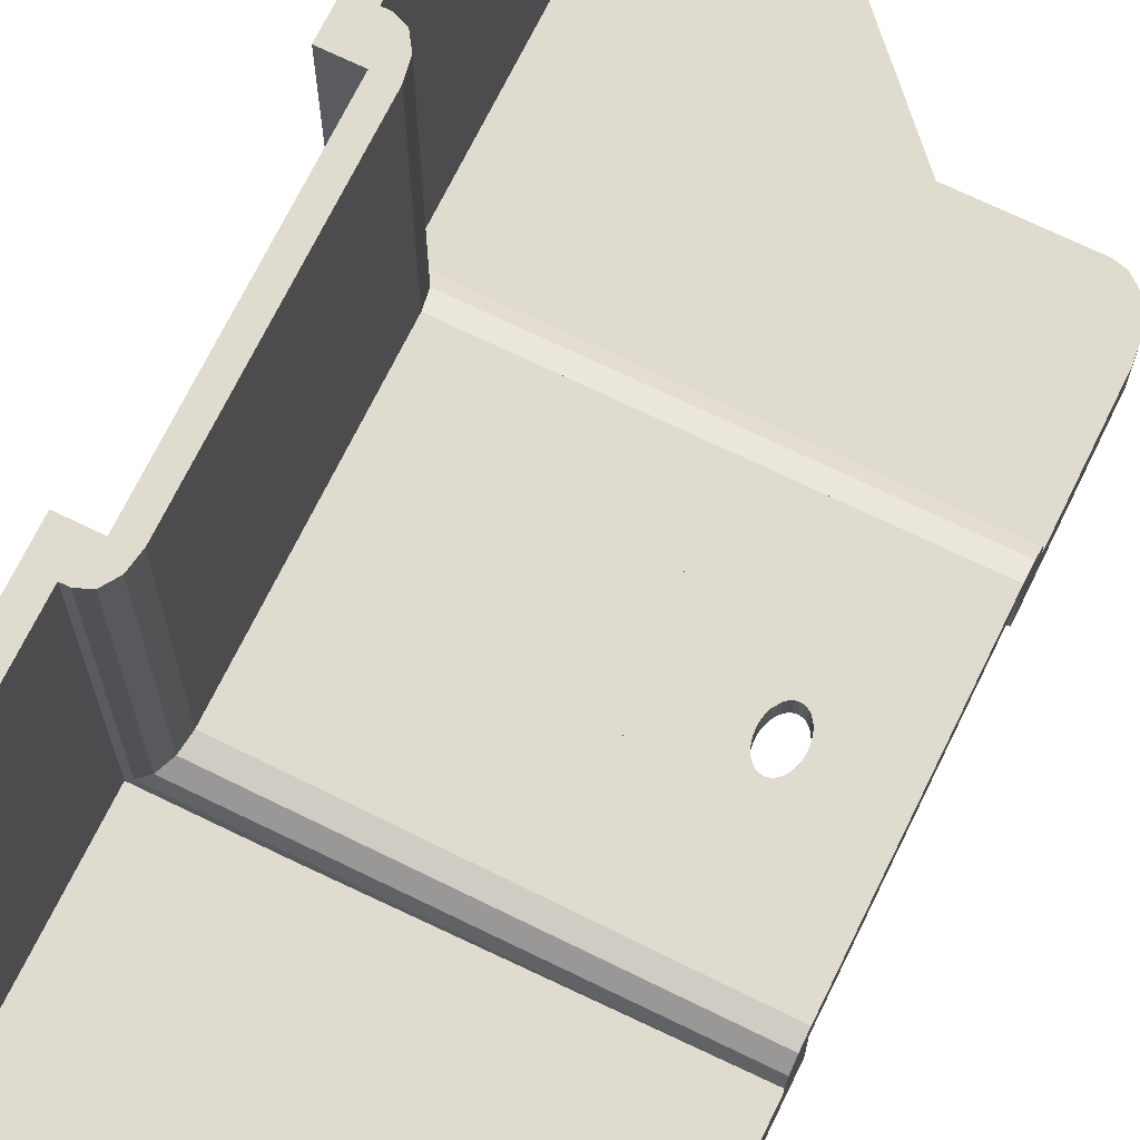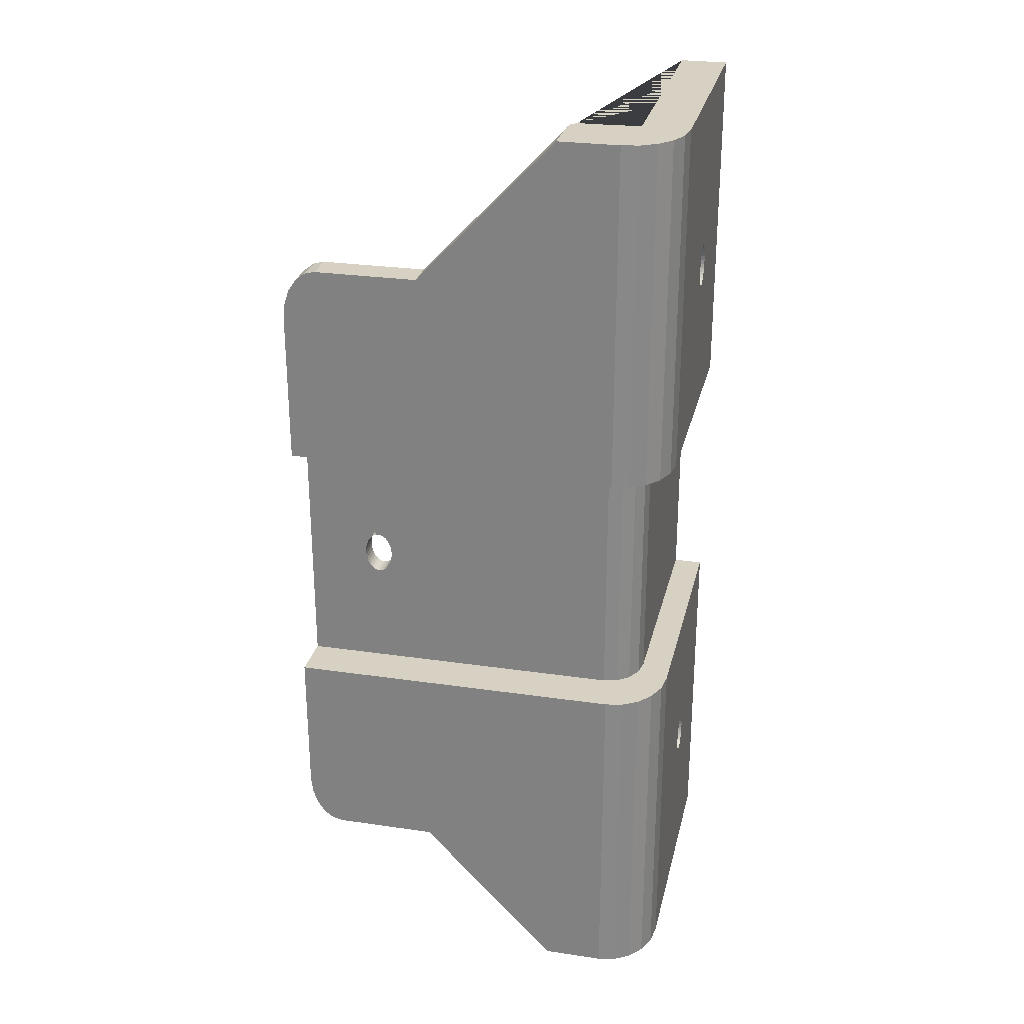
<metadata>
{"format":"obj","ext":"obj","renderer":"f3d","projection":"perspective","resolution":1024,"background":"white","views":[{"elev":70.3,"azim":-154.0,"up":"+Y"},{"elev":27.1,"azim":12.8,"up":"+Z"}]}
</metadata>
<code>
o Metal_Bracket_Cube.008
v 0.008535 -0.004014 -0.05218
v 0.008535 -0.004014 -0.1428
v -0.02871 -0.03594 -0.1126
v -0.02871 -0.03594 -0.0824
v 0.006673 -0.004014 -0.0824
v 0.006673 -0.004014 -0.1398
v 0.006673 -0.004014 -0.0552
v 0.006673 -0.033 -0.1398
v 0.006673 -0.033 -0.0552
v -0.02871 -0.033 -0.1126
v 0.006673 -0.033 -0.1126
v -0.02871 -0.033 -0.0824
v 0.006673 -0.033 -0.0824
v 0.006673 -0.004014 -0.1126
v -0.0215 -0.03152 -0.09978
v 0.006673 -0.033 -0.0824
v 0.006673 -0.033 -0.1126
v -0.002503 -0.033 -0.0824
v 0.006673 -0.02955 -0.0824
v 0.004049 -0.02955 -0.1428
v 0.004049 -0.02955 -0.1398
v 0.004049 -0.004014 -0.1398
v 0.004049 -0.004014 -0.1428
v 0.004049 -0.004014 -0.05218
v 0.004049 -0.004014 -0.0552
v 0.004049 -0.02955 -0.05218
v 0.004049 -0.02955 -0.0552
v -0.02871 -0.03594 -0.08542
v 0.008535 -0.004014 -0.08542
v -0.02871 -0.03152 -0.08542
v 0.005734 -0.004014 -0.08542
v -0.02871 -0.02955 -0.08542
v 0.004049 -0.004014 -0.08542
v -0.02871 -0.03152 -0.1099
v -0.02871 -0.02955 -0.1099
v -0.02871 -0.03594 -0.1099
v 0.008535 -0.004014 -0.1099
v 0.005734 -0.004014 -0.1099
v -0.002503 -0.03594 -0.1428
v -0.002503 -0.033 -0.1428
v -0.002503 -0.033 -0.05218
v -0.002503 -0.03594 -0.05218
v -0.002503 -0.033 -0.0552
v -0.002503 -0.033 -0.1398
v -0.002503 -0.033 -0.1126
v -0.002503 -0.033 -0.06608
v -0.002503 -0.033 -0.1289
v -0.01561 -0.033 -0.0824
v -0.01561 -0.033 -0.06608
v -0.01561 -0.033 -0.1126
v -0.01561 -0.033 -0.1289
v -0.01561 -0.03594 -0.1289
v -0.01561 -0.03594 -0.06608
v -0.02871 -0.0319 -0.0824
v -0.02871 -0.02955 -0.0854
v -0.02871 -0.03072 -0.0828
v -0.02871 -0.02986 -0.0839
v -0.02177 -0.03152 -0.09974
v -0.02871 -0.0319 -0.1126
v -0.02871 -0.02986 -0.1112
v -0.02871 -0.03072 -0.1122
v 0.004049 -0.004014 -0.0854
v 0.00603 -0.004014 -0.0824
v 0.004314 -0.004014 -0.0839
v 0.00504 -0.004014 -0.0828
v 0.00603 -0.004014 -0.1126
v 0.004049 -0.004014 -0.1096
v 0.00504 -0.004014 -0.1122
v 0.004314 -0.004014 -0.1111
v 0.00603 -0.0319 -0.1126
v 0.004049 -0.02955 -0.1096
v 0.00504 -0.03072 -0.1122
v 0.004314 -0.02986 -0.1111
v 0.00603 -0.0319 -0.0824
v 0.004049 -0.02955 -0.0854
v 0.00504 -0.03072 -0.0828
v 0.004314 -0.02986 -0.0839
v 0.008535 -0.004014 -0.1126
v 0.008535 -0.004014 -0.0824
v 0.003238 -0.03594 -0.05218
v 0.008535 -0.02967 -0.05218
v 0.004875 -0.03564 -0.05218
v 0.006351 -0.03475 -0.05218
v 0.007523 -0.03336 -0.05218
v 0.008276 -0.03161 -0.05218
v 0.008535 -0.02967 -0.1428
v 0.003238 -0.03594 -0.1428
v 0.008276 -0.03161 -0.1428
v 0.007523 -0.03336 -0.1428
v 0.006351 -0.03475 -0.1428
v 0.004875 -0.03564 -0.1428
v 0.008535 -0.02967 -0.08542
v 0.003238 -0.03594 -0.08542
v 0.008276 -0.03161 -0.08542
v 0.007523 -0.03336 -0.08542
v 0.006351 -0.03475 -0.08542
v 0.004875 -0.03564 -0.08542
v 0.003238 -0.03594 -0.1099
v 0.008535 -0.02967 -0.1099
v 0.004875 -0.03564 -0.1099
v 0.006351 -0.03475 -0.1099
v 0.007523 -0.03336 -0.1099
v 0.008276 -0.03161 -0.1099
v 0.005734 -0.02739 -0.08542
v 0.002252 -0.03152 -0.08542
v 0.005469 -0.02898 -0.08542
v 0.004714 -0.03031 -0.08542
v 0.003584 -0.03121 -0.08542
v 0.002252 -0.03152 -0.1099
v 0.005734 -0.02739 -0.1099
v 0.003584 -0.03121 -0.1099
v 0.004714 -0.03031 -0.1099
v 0.005469 -0.02898 -0.1099
v -0.002503 -0.03108 -0.1428
v -0.001215 -0.02955 -0.1428
v -0.00233 -0.03031 -0.1428
v -0.001859 -0.02976 -0.1428
v -0.001215 -0.02955 -0.1398
v -0.002503 -0.03108 -0.1398
v -0.001859 -0.02976 -0.1398
v -0.00233 -0.03031 -0.1398
v -0.001215 -0.02955 -0.05218
v -0.002503 -0.03108 -0.05218
v -0.001859 -0.02976 -0.05218
v -0.00233 -0.03031 -0.05218
v -0.002503 -0.03108 -0.0552
v -0.001215 -0.02955 -0.0552
v -0.00233 -0.03031 -0.0552
v -0.001859 -0.02976 -0.0552
v -0.02542 -0.03594 -0.06608
v -0.02871 -0.03594 -0.07108
v -0.02643 -0.03594 -0.06633
v -0.02735 -0.03594 -0.06704
v -0.02808 -0.03594 -0.06814
v -0.02855 -0.03594 -0.06954
v -0.02871 -0.033 -0.07108
v -0.02542 -0.033 -0.06608
v -0.02855 -0.033 -0.06954
v -0.02808 -0.033 -0.06814
v -0.02735 -0.033 -0.06704
v -0.02643 -0.033 -0.06633
v -0.02871 -0.03594 -0.1239
v -0.02542 -0.03594 -0.1289
v -0.02855 -0.03594 -0.1255
v -0.02808 -0.03594 -0.1269
v -0.02735 -0.03594 -0.128
v -0.02643 -0.03594 -0.1287
v -0.02542 -0.033 -0.1289
v -0.02871 -0.033 -0.1239
v -0.02643 -0.033 -0.1287
v -0.02735 -0.033 -0.128
v -0.02808 -0.033 -0.1269
v -0.02855 -0.033 -0.1255
v -0.0129 -0.02955 -0.0854
v -0.01552 -0.02955 -0.1098
v 0.006673 -0.01597 -0.1276
v 0.006673 -0.01566 -0.1275
v 0.006673 -0.01659 -0.1274
v 0.006673 -0.01535 -0.1274
v 0.006673 -0.01629 -0.1275
v 0.006673 -0.01732 -0.1267
v 0.006673 -0.01463 -0.1267
v 0.006673 -0.01711 -0.127
v 0.006673 -0.01483 -0.127
v 0.006673 -0.01687 -0.1272
v 0.006673 -0.01507 -0.1272
v 0.006673 -0.01448 -0.1263
v 0.006673 -0.01756 -0.1259
v 0.006673 -0.01436 -0.1255
v 0.006673 -0.01759 -0.1255
v 0.006673 -0.01439 -0.1259
v 0.006673 -0.01448 -0.1247
v 0.006673 -0.01463 -0.1244
v 0.006673 -0.01507 -0.1238
v 0.006673 -0.01535 -0.1236
v 0.006673 -0.01483 -0.1241
v 0.006673 -0.01439 -0.1251
v 0.006673 -0.01747 -0.1263
v 0.006673 -0.01756 -0.1251
v 0.006673 -0.01732 -0.1244
v 0.006673 -0.01711 -0.1241
v 0.006673 -0.01747 -0.1247
v 0.006673 -0.01659 -0.1236
v 0.006673 -0.01629 -0.1235
v 0.006673 -0.01597 -0.1234
v 0.006673 -0.01566 -0.1235
v 0.006673 -0.01687 -0.1238
v 0.008535 -0.01731 -0.1267
v 0.008535 -0.01746 -0.1263
v 0.008535 -0.01755 -0.1259
v 0.008535 -0.01758 -0.1255
v 0.008535 -0.01731 -0.1244
v 0.008535 -0.01746 -0.1247
v 0.008535 -0.01755 -0.1251
v 0.008535 -0.01686 -0.1238
v 0.008535 -0.01507 -0.1238
v 0.008535 -0.01596 -0.1235
v 0.008535 -0.01628 -0.1235
v 0.008535 -0.01565 -0.1235
v 0.008535 -0.01711 -0.1241
v 0.008535 -0.01658 -0.1236
v 0.008535 -0.01534 -0.1236
v 0.008535 -0.01596 -0.1276
v 0.008535 -0.01628 -0.1275
v 0.008535 -0.01565 -0.1275
v 0.008535 -0.01658 -0.1274
v 0.008535 -0.01534 -0.1274
v 0.008535 -0.01507 -0.1272
v 0.008535 -0.01482 -0.127
v 0.008535 -0.01447 -0.1263
v 0.008535 -0.01462 -0.1267
v 0.008535 -0.01435 -0.1255
v 0.008535 -0.01438 -0.1251
v 0.008535 -0.01438 -0.1259
v 0.008535 -0.01686 -0.1272
v 0.008535 -0.01711 -0.127
v 0.008535 -0.01462 -0.1244
v 0.008535 -0.01482 -0.1241
v 0.008535 -0.01447 -0.1247
v -0.02124 -0.03152 -0.09974
v -0.02226 -0.03152 -0.09943
v -0.02074 -0.03152 -0.09943
v -0.02202 -0.03152 -0.09962
v -0.02098 -0.03152 -0.09962
v -0.02263 -0.03152 -0.09886
v -0.02037 -0.03152 -0.09886
v -0.02284 -0.03152 -0.09811
v -0.02016 -0.03152 -0.09811
v -0.02276 -0.03152 -0.0985
v -0.02024 -0.03152 -0.0985
v -0.02247 -0.03152 -0.09917
v -0.02054 -0.03152 -0.09917
v -0.02284 -0.03152 -0.0973
v -0.02016 -0.03152 -0.0973
v -0.02263 -0.03152 -0.09656
v -0.02037 -0.03152 -0.09656
v -0.02276 -0.03152 -0.09691
v -0.02024 -0.03152 -0.09691
v -0.02226 -0.03152 -0.09599
v -0.02074 -0.03152 -0.09599
v -0.0215 -0.03152 -0.09564
v -0.02177 -0.03152 -0.09568
v -0.02124 -0.03152 -0.09568
v -0.02202 -0.03152 -0.0958
v -0.02098 -0.03152 -0.0958
v -0.02286 -0.03152 -0.09771
v -0.02247 -0.03152 -0.09624
v -0.02054 -0.03152 -0.09624
v -0.02014 -0.03152 -0.09771
v -0.02017 -0.02955 -0.09811
v -0.02015 -0.02955 -0.0977
v -0.02025 -0.02955 -0.0985
v -0.02038 -0.02955 -0.09885
v -0.02055 -0.02955 -0.09917
v -0.02075 -0.02955 -0.09942
v -0.02099 -0.02955 -0.09962
v -0.02124 -0.02955 -0.09973
v -0.02151 -0.02955 -0.09977
v -0.02177 -0.02955 -0.09973
v -0.02203 -0.02955 -0.09962
v -0.02227 -0.02955 -0.09942
v -0.02247 -0.02955 -0.09917
v -0.02264 -0.02955 -0.09885
v -0.02277 -0.02955 -0.0985
v -0.02285 -0.02955 -0.09811
v -0.02287 -0.02955 -0.0977
v -0.02285 -0.02955 -0.0973
v -0.02277 -0.02955 -0.09691
v -0.02264 -0.02955 -0.09656
v -0.02247 -0.02955 -0.09624
v -0.02227 -0.02955 -0.09598
v -0.02203 -0.02955 -0.09579
v -0.02177 -0.02955 -0.09567
v -0.02151 -0.02955 -0.09563
v -0.02124 -0.02955 -0.09567
v -0.02099 -0.02955 -0.09579
v -0.02075 -0.02955 -0.09598
v -0.02055 -0.02955 -0.09624
v -0.02038 -0.02955 -0.09656
v -0.02025 -0.02955 -0.09691
v -0.02017 -0.02955 -0.0973
v 0.006673 -0.01593 -0.07175
v 0.006673 -0.01562 -0.07171
v 0.006673 -0.01655 -0.07159
v 0.006673 -0.01532 -0.07159
v 0.006673 -0.01625 -0.07171
v 0.006673 -0.01728 -0.07083
v 0.006673 -0.01459 -0.07083
v 0.006673 -0.01708 -0.07114
v 0.006673 -0.01479 -0.07114
v 0.006673 -0.01683 -0.0714
v 0.006673 -0.01504 -0.0714
v 0.006673 -0.01444 -0.07047
v 0.006673 -0.01752 -0.07008
v 0.006673 -0.01435 -0.06928
v 0.006673 -0.01432 -0.06968
v 0.006673 -0.01755 -0.06968
v 0.006673 -0.01435 -0.07008
v 0.006673 -0.01479 -0.06822
v 0.006673 -0.01459 -0.06853
v 0.006673 -0.01562 -0.06765
v 0.006673 -0.01532 -0.06777
v 0.006673 -0.01504 -0.06796
v 0.006673 -0.01444 -0.06889
v 0.006673 -0.01743 -0.07047
v 0.006673 -0.01752 -0.06928
v 0.006673 -0.01708 -0.06822
v 0.006673 -0.01728 -0.06853
v 0.006673 -0.01743 -0.06889
v 0.006673 -0.01655 -0.06777
v 0.006673 -0.01593 -0.06761
v 0.006673 -0.01683 -0.06796
v 0.006673 -0.01625 -0.06765
v 0.008535 -0.01434 -0.07009
v 0.008535 -0.01431 -0.06968
v 0.008535 -0.01458 -0.06853
v 0.008535 -0.01443 -0.06889
v 0.008535 -0.01434 -0.06928
v 0.008535 -0.01503 -0.06796
v 0.008535 -0.01531 -0.06777
v 0.008535 -0.01593 -0.06761
v 0.008535 -0.01624 -0.06765
v 0.008535 -0.01561 -0.06765
v 0.008535 -0.01478 -0.06822
v 0.008535 -0.01593 -0.07175
v 0.008535 -0.01654 -0.0716
v 0.008535 -0.01624 -0.07171
v 0.008535 -0.01561 -0.07171
v 0.008535 -0.01531 -0.0716
v 0.008535 -0.01682 -0.0714
v 0.008535 -0.01503 -0.0714
v 0.008535 -0.01707 -0.07115
v 0.008535 -0.01478 -0.07115
v 0.008535 -0.01727 -0.07083
v 0.008535 -0.01458 -0.07083
v 0.008535 -0.01742 -0.07047
v 0.008535 -0.01443 -0.07047
v 0.008535 -0.01754 -0.06968
v 0.008535 -0.01751 -0.07009
v 0.008535 -0.01742 -0.06889
v 0.008535 -0.01727 -0.06853
v 0.008535 -0.01682 -0.06796
v 0.008535 -0.01654 -0.06777
v 0.008535 -0.01707 -0.06822
v 0.008535 -0.01751 -0.06928
v -0.0157 -0.03152 -0.08542
v -0.0171 -0.03152 -0.1099
v -0.01447 -0.02955 -0.09999
v -0.02281 -0.03152 -0.08542
v -0.01625 -0.03152 -0.09511
v -0.01653 -0.03152 -0.09996
v -0.02091 -0.03152 -0.1099
v -0.02501 -0.03152 -0.1099
v -0.02871 -0.03152 -0.1014
v -0.02871 -0.03152 -0.09673
v -0.01366 -0.02955 -0.09251
v -0.01487 -0.02955 -0.1038
v -0.0169 -0.02955 -0.0854
v -0.02036 -0.02955 -0.0854
v -0.02335 -0.02955 -0.0854
v -0.02871 -0.02955 -0.0929
v -0.02871 -0.03152 -0.09162
v -0.02871 -0.02955 -0.09834
v -0.02871 -0.02955 -0.1037
v -0.02533 -0.02955 -0.1099
v -0.02133 -0.02955 -0.1098
v -0.01853 -0.02955 -0.1098
v -0.02546 -0.02955 -0.0854
v -0.02871 -0.02955 -0.08984
v -0.02871 -0.02955 -0.09592
v 0.006673 -0.01588 -0.0552
v 0.006673 -0.01851 -0.0824
v 0.006673 -0.033 -0.06949
v 0.006673 -0.004014 -0.06846
v 0.008535 -0.01569 -0.08542
v 0.008535 -0.02967 -0.06835
v 0.008535 -0.01635 -0.05218
v 0.008535 -0.004014 -0.06998
v 0.008535 -0.01684 -0.1099
v -0.01274 -0.03594 -0.08542
f 43 46 49 41
f 67 71 75 62 33
f 258 15 220 257
f 49 137 130 53
f 148 150 151 152 153 149 10 50 51
f 51 50 45 47
f 257 220 224 256
f 123 126 43 41
f 256 224 222 255
f 25 27 26 24
f 23 20 21 22
f 6 22 21 8
f 45 59 70 11
f 110 104 31 38
f 7 371 9 27 25
f 23 2 86 88 89 90 91 87 39 40 114 116 117 115 20
f 44 47 45 11 8
f 18 46 43 9 373 13
f 48 49 46 18
f 143 148 51 52
f 42 41 49 53
f 44 40 39
f 40 51 52 39
f 51 40 44 47
f 12 136 138 139 140 141 137 49 48
f 38 110 99 379 37
f 255 222 232 254
f 71 67 69 73
f 73 69 68 72
f 72 68 66 70
f 74 63 65 76
f 76 65 64 77
f 77 64 62 75
f 70 59 61 72
f 72 61 60 73
f 254 232 226 253
f 75 154 358 359 360 368 55 57 77
f 77 57 56 76
f 76 56 54 74
f 253 226 230 252
f 127 122 26 27
f 252 230 228 250
f 11 70 66 14
f 250 228 249 251
f 119 114 40 44
f 3 10 149 142
f 6 14 78 2
f 98 87 91 100
f 100 91 90 101
f 101 90 89 102
f 102 89 88 103
f 103 88 86 99
f 80 93 97 82
f 82 97 96 83
f 83 96 95 84
f 84 95 94 85
f 85 94 92 376 81
f 131 136 12 4
f 109 105 108 111
f 111 108 107 112
f 112 107 106 113
f 113 106 104 110
f 104 92 375 29 31
f 114 119 121 116
f 116 121 120 117
f 117 120 118 115
f 122 127 129 124
f 124 129 128 125
f 125 128 126 123
f 21 20 115 118
f 136 131 135 138
f 138 135 134 139
f 139 134 133 140
f 140 133 132 141
f 141 132 130 137
f 148 143 147 150
f 150 147 146 151
f 151 146 145 152
f 152 145 144 153
f 153 144 142 149
f 52 39 87 98 36 3 142 144 145 146 147 143
f 250 251 348
f 280 279 356
f 217 219 78
f 319 324 1
f 317 378 1 316
f 124 125 123 42 80 82 83 84 85 81 377 1 24 26 122
f 59 10 34
f 73 60 35 365 366 367 155 71
f 25 24 1 7
f 31 29 5 63
f 177 169 212 213
f 172 177 213 219
f 173 172 219 217
f 176 173 217 218
f 196 174 176 218
f 174 196 202 175
f 175 202 199 186
f 186 199 197 185
f 185 197 198 184
f 184 198 201 183
f 183 201 195 187
f 187 195 200 181
f 192 180 181 200
f 193 182 180 192
f 194 179 182 193
f 191 170 179 194
f 190 168 170 191
f 189 178 168 190
f 188 161 178 189
f 216 163 161 188
f 165 163 216 215
f 206 158 165 215
f 160 158 206 204
f 156 160 204 203
f 157 156 203 205
f 159 157 205 207
f 166 159 207 208
f 164 166 208 209
f 162 164 209 211
f 167 162 211 210
f 171 167 210 214
f 169 171 214 212
f 259 58 15 258
f 260 223 58 259
f 261 221 223 260
f 262 231 221 261
f 225 231 262 263
f 229 225 263 264
f 227 229 264 265
f 246 227 265 266
f 233 246 266 267
f 237 233 267 268
f 235 237 268 269
f 247 270 269 235
f 239 247 270 271
f 244 239 271 272
f 242 244 272 273
f 241 242 273 274
f 243 241 274 275
f 245 243 275 276
f 240 245 276 277
f 248 240 277 278
f 279 236 248 278
f 280 238 236 279
f 281 234 238 280
f 251 249 234 281
f 270 32 55 368 271
f 74 54 12 13
f 314 378 315
f 315 378 318
f 295 296 315 318
f 304 295 318 317
f 300 304 317 316
f 299 300 316 324
f 299 324 319 303
f 303 319 320 302
f 302 320 323 301
f 301 323 321 311
f 311 321 322 313
f 343 310 313 322
f 310 343 342 312
f 312 342 344 307
f 341 308 307 344
f 340 309 308 341
f 345 306 309 340
f 338 297 306 345
f 339 294 297 338
f 336 305 294 339
f 334 287 305 336
f 332 289 287 334
f 291 289 332 330
f 284 291 330 326
f 286 284 326 327
f 282 286 327 325
f 283 282 325 328
f 285 283 328 329
f 292 285 329 331
f 290 292 331 333
f 288 290 333 335
f 293 288 335 337
f 298 293 337 314
f 296 298 314 315
f 43 126 128 129 127 27 9
f 8 21 118 120 121 119 44
f 242 241 349
f 155 357 348 356 154 75 71
f 252 250 348
f 241 243 349
f 347 351 350 346 105 109
f 221 353 34 231
f 252 348 357 253
f 253 357 155 254
f 279 277 358 356
f 268 361 369 269
f 361 362 369
f 266 363 370 267
f 281 280 356
f 281 356 348 251
f 271 368 360 272
f 269 369 32 270
f 267 370 361 268
f 346 349 243 245
f 245 240 346
f 240 248 346
f 236 350 346 248
f 5 372 283 285
f 285 292 5
f 290 5 292
f 283 372 282
f 282 372 286
f 13 289 291 16
f 291 284 372 16
f 286 372 284
f 318 378 317
f 324 316 1
f 320 319 1 377
f 337 378 314
f 78 218 217
f 201 379 195
f 198 379 201
f 197 379 198
f 199 202 37
f 78 37 202 196
f 218 78 196
f 184 183 17
f 183 187 17
f 187 181 17
f 181 180 17
f 180 182 17
f 182 179 17
f 170 8 17 179
f 170 168 8
f 168 178 8
f 178 161 8
f 161 163 8
f 163 165 8
f 165 158 8
f 158 160 8
f 6 8 160 156
f 156 157 6
f 157 159 6
f 159 166 6
f 166 164 6
f 164 162 6
f 162 167 6
f 167 171 6
f 14 6 171 169
f 169 177 14
f 177 172 14
f 172 173 14
f 173 176 14
f 176 174 14
f 174 175 14
f 175 186 14
f 186 185 14
f 184 17 14 185
f 219 213 78
f 213 212 78
f 212 214 78
f 214 210 2
f 78 214 2
f 210 211 2
f 37 379 197 199
f 379 99 200 195
f 192 200 99
f 193 192 99
f 194 193 99
f 99 86 191 194
f 190 191 86
f 189 190 86
f 188 189 86
f 216 188 86
f 215 216 86
f 206 215 86
f 204 206 86
f 211 209 2
f 209 208 2
f 208 207 2
f 207 205 2
f 205 203 2
f 86 2 203 204
f 79 378 337 335
f 333 79 335
f 333 331 79
f 375 79 331 329
f 328 375 329
f 325 375 328
f 327 375 325
f 326 375 327
f 326 330 92 375
f 332 92 330
f 332 334 92
f 334 336 92
f 339 376 92 336
f 338 376 339
f 345 376 338
f 340 376 345
f 81 376 340 341
f 341 344 81
f 344 342 81
f 377 81 342 343
f 322 377 343
f 321 377 322
f 377 321 323
f 320 377 323
f 29 79 375
f 305 287 16 373
f 305 373 294
f 294 373 297
f 297 373 306
f 306 373 309
f 309 373 9 308
f 307 308 9
f 312 307 9
f 9 371 310 312
f 310 371 313
f 313 371 311
f 311 371 301
f 301 371 302
f 299 303 7
f 302 371 7 303
f 300 374 304
f 304 374 295
f 295 374 296
f 296 374 298
f 298 374 293
f 293 374 288
f 5 290 288 374
f 7 374 300 299
f 13 16 287 289
f 275 359 358 276
f 274 360 359 275
f 274 273 360
f 273 272 360
f 265 364 363 266
f 265 264 364
f 364 264 263 35
f 262 35 263
f 35 262 261 365
f 261 260 365
f 260 259 366 365
f 259 258 366
f 258 257 366
f 257 256 367 366
f 256 255 155 367
f 155 255 254
f 236 238 350
f 238 234 350
f 249 351 350 234
f 249 228 351
f 228 230 351
f 230 226 351
f 226 232 351
f 222 347 351 232
f 222 224 347
f 220 352 347 224
f 220 15 352
f 15 58 352
f 223 353 352 58
f 223 221 353
f 34 231 225 354
f 225 229 354
f 229 227 355 354
f 227 246 355
f 246 233 355
f 233 237 355
f 237 235 362 355
f 235 362 30 247
f 239 30 247
f 30 349 244 239
f 65 31 64
f 63 31 65
f 64 31 33 62
f 33 31 38 67
f 29 5 79
f 67 38 69
f 69 38 68
f 68 38 66
f 66 38 37 14
f 14 37 78
f 7 1 378 79 5 374
f 2 23 22 6
f 380 28 131
f 135 131 380
f 133 134 380
f 134 135 380
f 132 133 380
f 130 132 380
f 130 380 53
f 380 53 93
f 53 93 42
f 93 80 42
f 10 3 36
f 36 34 10
f 34 354 355 362 361 370 363 364 35
f 60 61 34
f 61 59 34
f 35 60 34
f 369 362 30
f 30 28 12
f 55 32 369 30
f 56 57 30
f 57 55 30
f 12 28 4
f 12 54 30
f 54 56 30
f 92 106 94
f 94 107 95
f 95 108 96
f 96 105 97
f 97 105 93
f 105 96 108
f 108 95 107
f 107 94 106
f 106 92 104
f 93 105 346 349 30 28 380
f 63 74 13 372 5
f 99 113 103
f 103 112 102
f 102 111 101
f 101 109 100
f 100 109 98
f 109 101 111
f 111 102 112
f 112 103 113
f 113 99 110
f 98 109 347 352 353 34 36
f 277 276 358
f 356 358 154

</code>
